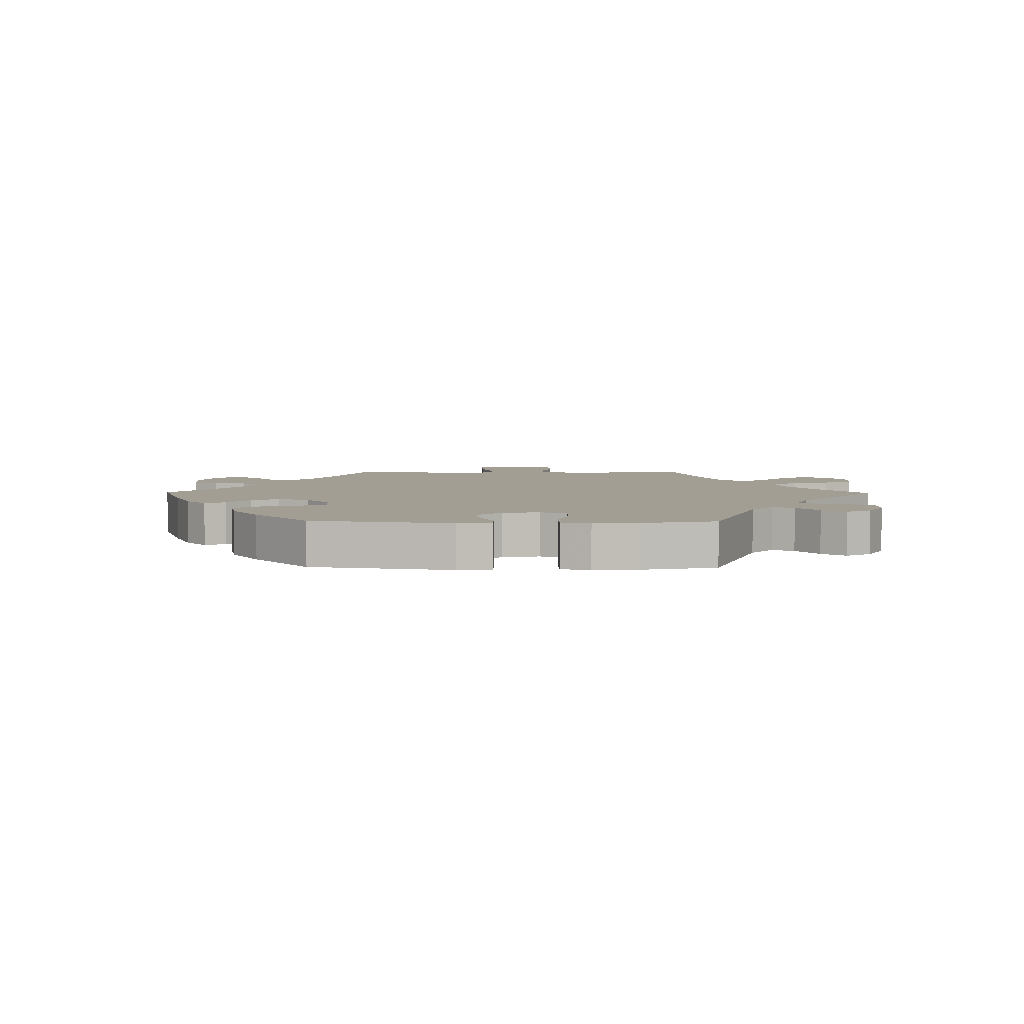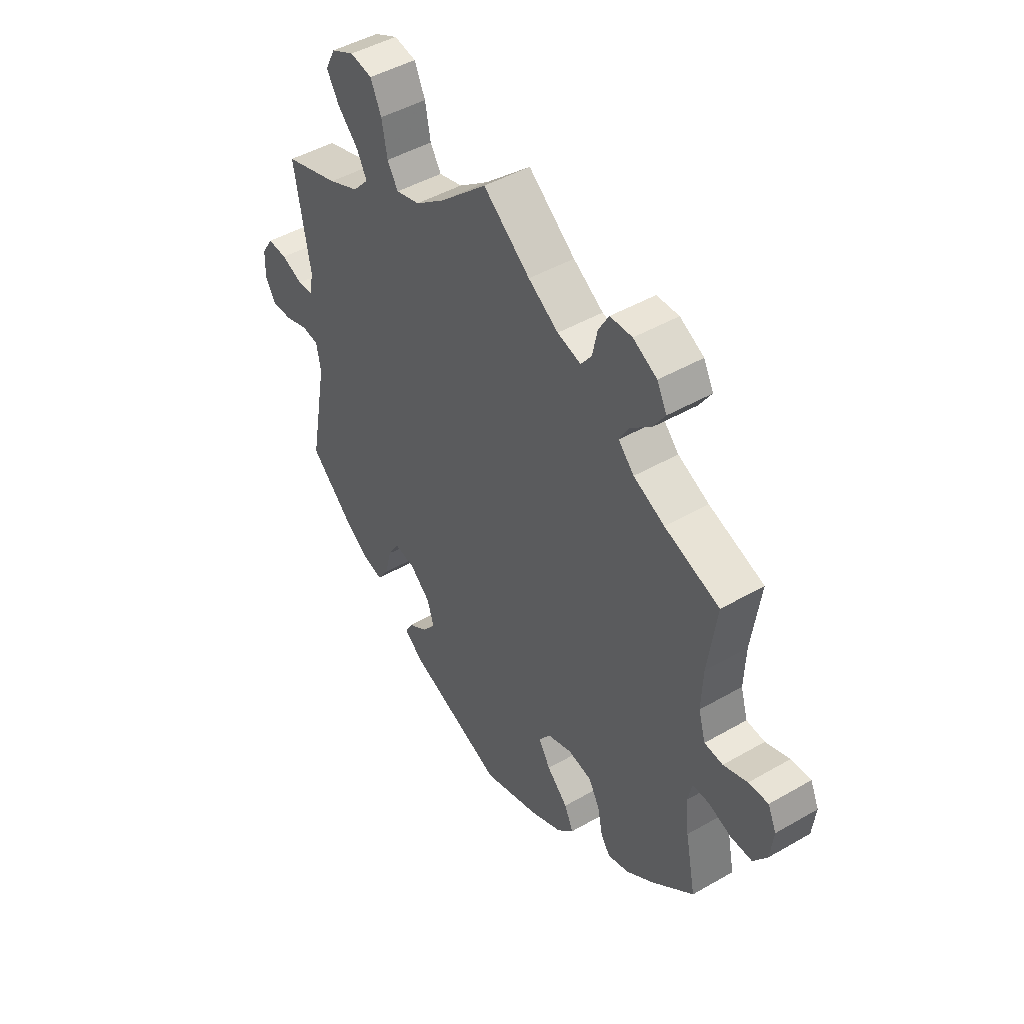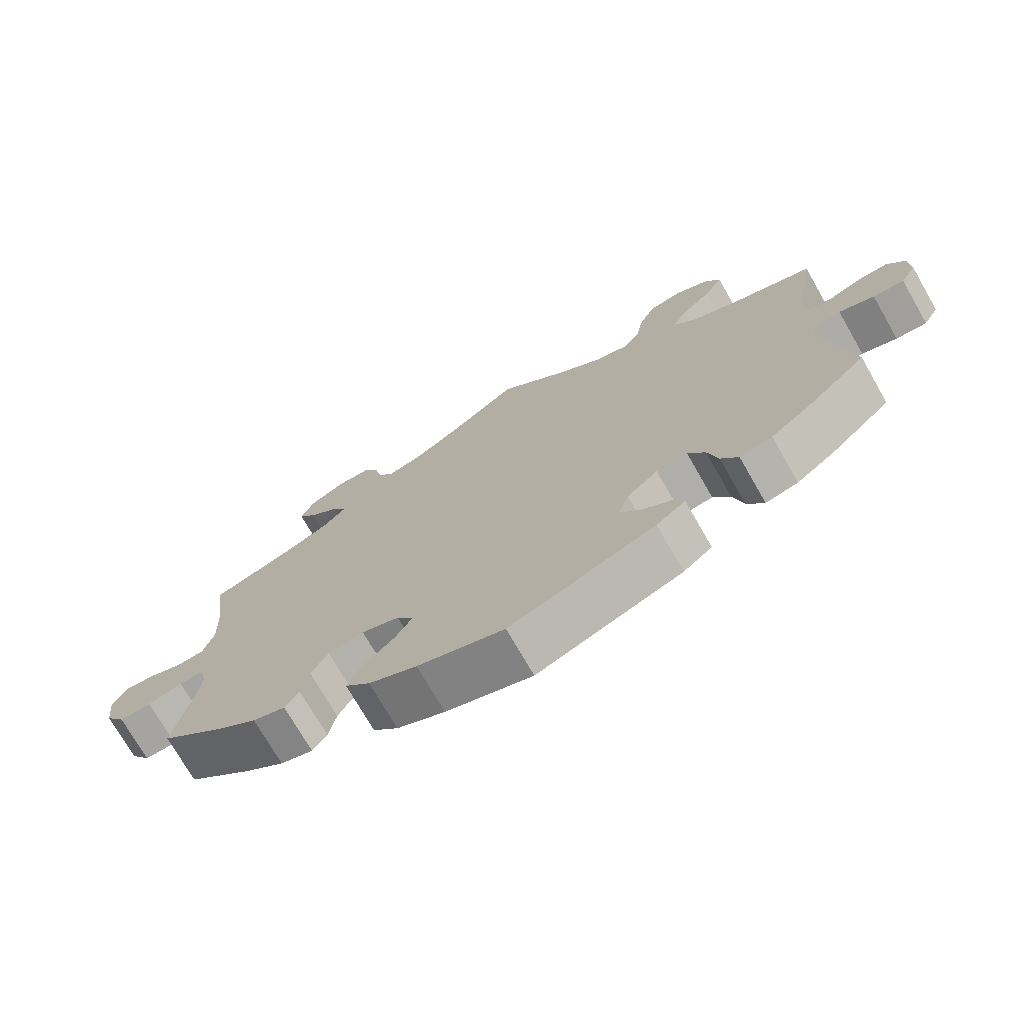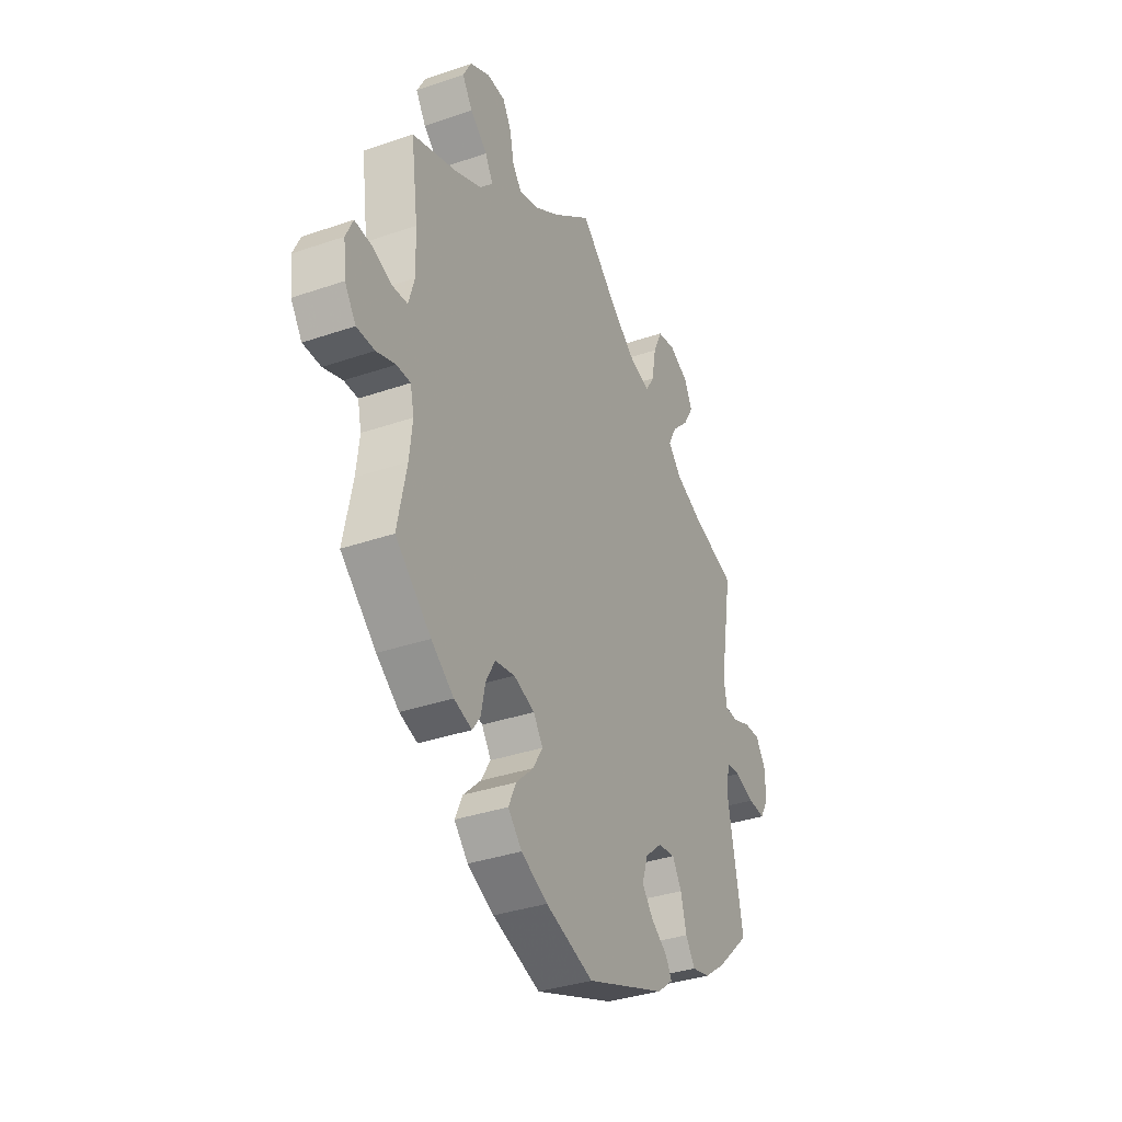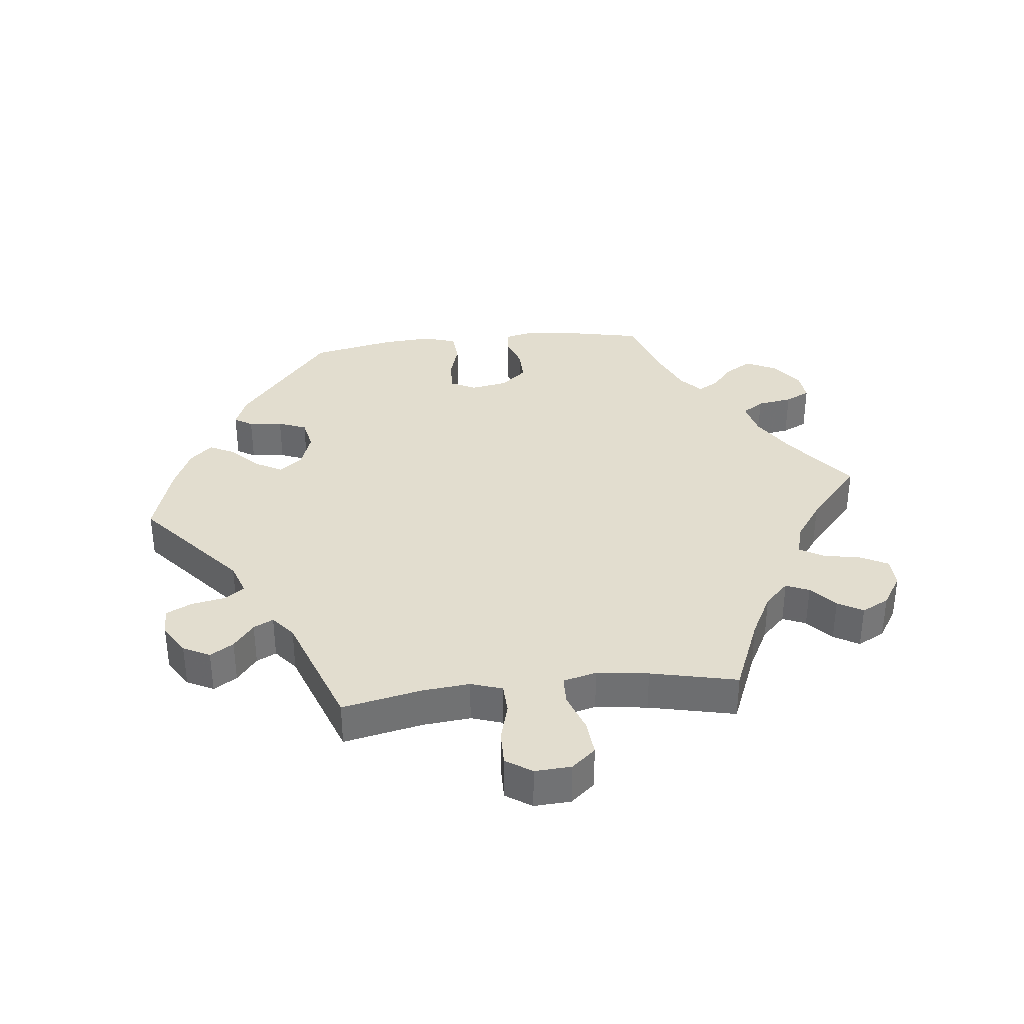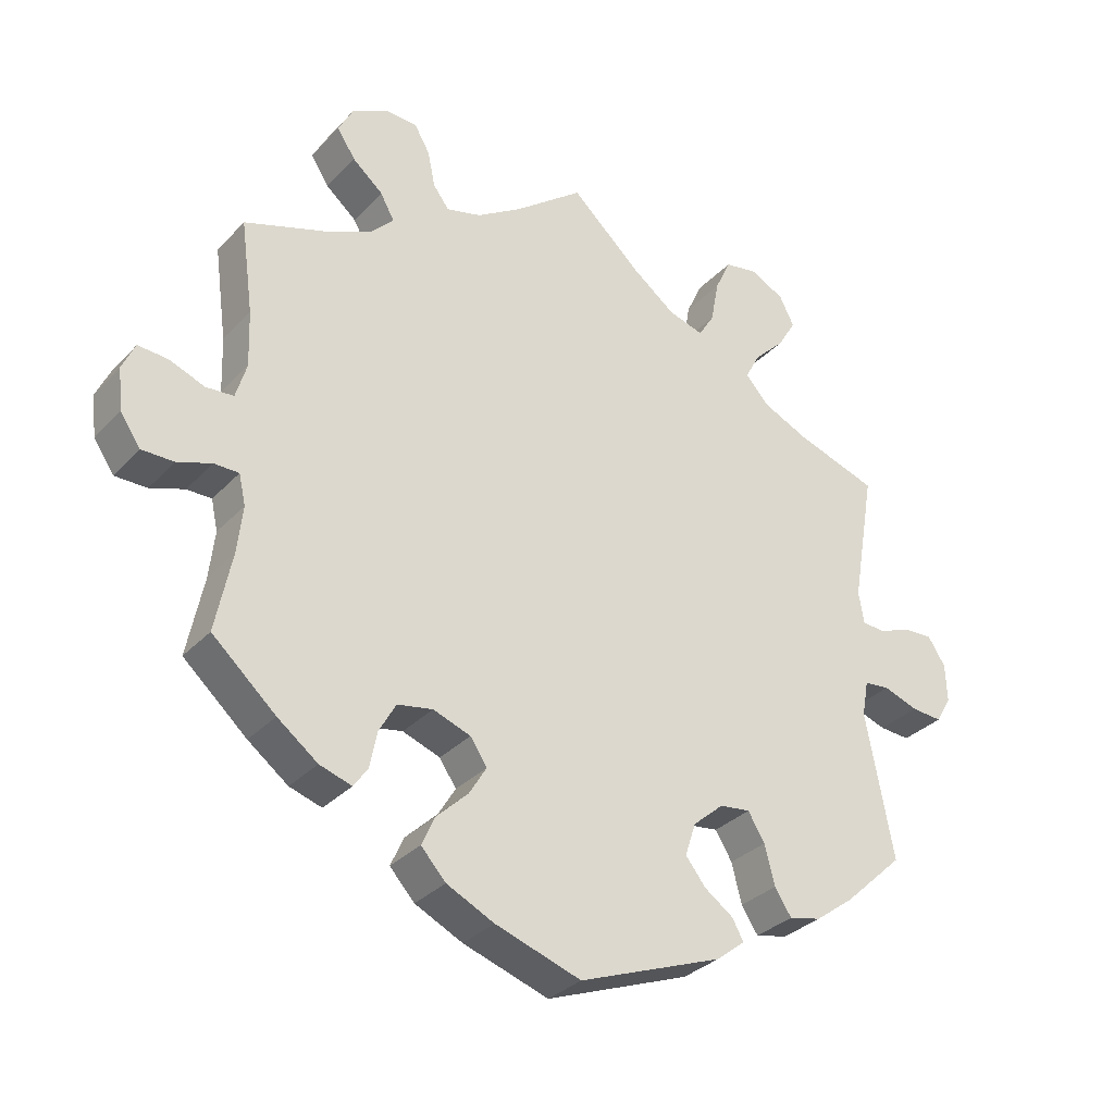
<metadata>
{"format":"obj","ext":"obj","renderer":"f3d","projection":"perspective","resolution":1024,"background":"white","views":[{"elev":5.1,"azim":-149.1,"up":"+Y"},{"elev":46.5,"azim":56.7,"up":"+Z"},{"elev":-73.5,"azim":-150.1,"up":"+Z"},{"elev":-35.4,"azim":114.5,"up":"+Z"},{"elev":35.0,"azim":-36.1,"up":"+Y"},{"elev":-32.1,"azim":144.7,"up":"+Z"}]}
</metadata>
<code>
v -0.544 0.07 -0.036
v -0.223 0.07 0.46
v 0.302 0.07 -0.37
v -0.283 0.07 0.616
v -0.332 0.07 0.625
v -0.378 0.07 0.508
v 0.104 0.07 0.539
v 0.168 0.07 -0.335
v -0.247 0.07 0.499
v -0.259 0.07 0.564
v -0.665 0.07 -0.017
v 0.33 0.07 0.609
v -0.276 0.07 -0.31
v 0 0.07 -0.62
v -0.23 0.07 -0.316
v 0 0.07 0.62
v -0.17 0.07 0.475
v 0.143 0.07 -0.372
v 0.258 0.07 0.567
v 0.277 0.07 -0.325
v -0.545 0.07 0.059
v 0.415 0.07 0.352
v -0.502 0.07 0.109
v 0.334 0.07 -0.454
v 0.383 0.07 0.581
v 0.669 0.07 0.054
v -0.332 0.07 0.462
v -0.447 0.07 -0.394
v -0.215 0.07 -0.538
v 0.603 0.07 -0.094
v 0.346 0.07 0.384
v -0.104 0.07 0.525
v 0.216 0.07 -0.46
v -0.316 0.07 -0.41
v 0.223 0.07 0.482
v 0.513 0.07 -0.192
v -0.593 0.07 0.078
v 0.651 0.07 -0.094
v -0.537 0.07 -0.31
v 0.311 0.07 0.42
v 0.128 0.07 -0.578
v -0.537 0.07 0.31
v 0.515 0.07 -0.076
v 0.247 0.07 0.514
v -0.414 0.07 0.35
v 0.378 0.07 0.497
v -0.384 0.07 0.599
v -0.258 0.07 -0.504
v 0.572 0.07 0.031
v 0.382 0.07 -0.439
v -0.31 0.07 0.42
v 0.332 0.07 0.458
v -0.663 0.07 0.04
v -0.341 0.07 -0.448
v 0.281 0.07 0.607
v -0.242 0.07 -0.474
v -0.184 0.07 -0.356
v 0.518 0.07 0.171
v -0.301 0.07 -0.351
v 0.236 0.07 -0.504
v -0.51 0.07 0.061
v 0.405 0.07 0.539
v -0.406 0.07 0.555
v 0.537 0.07 -0.31
v 0.537 0.07 0.31
v -0.168 0.07 -0.405
v -0.506 0.07 -0.04
v 0.199 0.07 -0.544
v 0.515 0.07 0.088
v 0.688 0.07 0.012
v -0.642 0.07 -0.057
v -0.596 0.07 -0.054
v 0.224 0.07 -0.315
v 0.625 0.07 0.051
v 0.552 0.07 -0.076
v -0.198 0.07 -0.443
v -0.496 0.07 -0.094
v 0.169 0.07 -0.415
v 0.681 0.07 -0.05
v 0.313 0.07 -0.424
v -0.637 0.07 0.08
v 0.171 0.07 0.496
v -0.389 0.07 -0.437
v -0.345 0.07 0.381
v 0.531 0.07 0.034
v 0.505 0.07 -0.121
v 0.442 0.07 -0.394
v -0.544 -0 -0.036
v -0.223 -0 0.46
v 0.302 -0 -0.37
v -0.283 -0 0.616
v -0.332 -0 0.625
v -0.378 -0 0.508
v 0.104 -0 0.539
v 0.168 -0 -0.335
v -0.247 -0 0.499
v -0.259 -0 0.564
v -0.665 -0 -0.017
v 0.33 -0 0.609
v -0.276 -0 -0.31
v 0 -0 -0.62
v -0.23 -0 -0.316
v 0 -0 0.62
v -0.17 -0 0.475
v 0.143 -0 -0.372
v 0.258 -0 0.567
v 0.277 -0 -0.325
v -0.545 -0 0.059
v 0.415 -0 0.352
v -0.502 -0 0.109
v 0.334 -0 -0.454
v 0.383 -0 0.581
v 0.669 -0 0.054
v -0.332 -0 0.462
v -0.447 -0 -0.394
v -0.215 -0 -0.538
v 0.603 -0 -0.094
v 0.346 -0 0.384
v -0.104 -0 0.525
v 0.216 -0 -0.46
v -0.316 -0 -0.41
v 0.223 -0 0.482
v 0.513 -0 -0.192
v -0.593 -0 0.078
v 0.651 -0 -0.094
v -0.537 -0 -0.31
v 0.311 -0 0.42
v 0.128 -0 -0.578
v -0.537 -0 0.31
v 0.515 -0 -0.076
v 0.247 -0 0.514
v -0.414 -0 0.35
v 0.378 -0 0.497
v -0.384 -0 0.599
v -0.258 -0 -0.504
v 0.572 -0 0.031
v 0.382 -0 -0.439
v -0.31 -0 0.42
v 0.332 -0 0.458
v -0.663 -0 0.04
v -0.341 -0 -0.448
v 0.281 -0 0.607
v -0.242 -0 -0.474
v -0.184 -0 -0.356
v 0.518 -0 0.171
v -0.301 -0 -0.351
v 0.236 -0 -0.504
v -0.51 -0 0.061
v 0.405 -0 0.539
v -0.406 -0 0.555
v 0.537 -0 -0.31
v 0.537 -0 0.31
v -0.168 -0 -0.405
v -0.506 -0 -0.04
v 0.199 -0 -0.544
v 0.515 -0 0.088
v 0.688 -0 0.012
v -0.642 -0 -0.057
v -0.596 -0 -0.054
v 0.224 -0 -0.315
v 0.625 -0 0.051
v 0.552 -0 -0.076
v -0.198 -0 -0.443
v -0.496 -0 -0.094
v 0.169 -0 -0.415
v 0.681 -0 -0.05
v 0.313 -0 -0.424
v -0.637 -0 0.08
v 0.171 -0 0.496
v -0.389 -0 -0.437
v -0.345 -0 0.381
v 0.531 -0 0.034
v 0.505 -0 -0.121
v 0.442 -0 -0.394
f 22 65 58
f 31 22 58 69
f 40 31 69 85
f 25 62 46 52
f 25 52 40
f 12 25 40
f 44 19 55 12
f 35 44 12 40
f 82 35 40 85
f 32 16 7
f 17 32 7 82
f 2 17 82 85
f 5 4 10 9
f 5 9 2
f 47 5 2
f 27 6 63 47
f 51 27 47 2
f 84 51 2 85
f 23 42 45
f 61 23 45 84
f 53 81 37 21
f 53 21 61
f 11 53 61
f 1 72 71 11
f 67 1 11 61
f 77 67 61 84
f 59 34 54 83
f 13 59 83 28
f 29 48 56 76
f 29 76 66
f 14 29 66
f 41 14 66 57
f 78 33 60 68
f 18 78 68 41
f 50 24 80 3
f 50 3 20
f 36 64 87 50
f 86 36 50 20
f 43 86 20 73
f 79 38 30 75
f 79 75 43
f 70 79 43
f 49 74 26 70
f 85 49 70 43
f 13 28 39 77
f 15 13 77 84
f 18 41 57 15
f 8 18 15 84
f 73 8 84
f 85 43 73 84
f 145 152 109
f 156 145 109 118
f 172 156 118 127
f 139 133 149 112
f 127 139 112
f 127 112 99
f 99 142 106 131
f 127 99 131 122
f 172 127 122 169
f 94 103 119
f 169 94 119 104
f 172 169 104 89
f 96 97 91 92
f 89 96 92
f 89 92 134
f 134 150 93 114
f 89 134 114 138
f 172 89 138 171
f 132 129 110
f 171 132 110 148
f 108 124 168 140
f 148 108 140
f 148 140 98
f 98 158 159 88
f 148 98 88 154
f 171 148 154 164
f 170 141 121 146
f 115 170 146 100
f 163 143 135 116
f 153 163 116
f 153 116 101
f 144 153 101 128
f 155 147 120 165
f 128 155 165 105
f 90 167 111 137
f 107 90 137
f 137 174 151 123
f 107 137 123 173
f 160 107 173 130
f 162 117 125 166
f 130 162 166
f 130 166 157
f 157 113 161 136
f 130 157 136 172
f 164 126 115 100
f 171 164 100 102
f 102 144 128 105
f 171 102 105 95
f 171 95 160
f 171 160 130 172
f 58 145 156 69
f 69 156 172 85
f 85 172 136 49
f 49 136 161 74
f 74 161 113 26
f 26 113 157 70
f 70 157 166 79
f 79 166 125 38
f 38 125 117 30
f 30 117 162 75
f 75 162 130 43
f 43 130 173 86
f 86 173 123 36
f 36 123 151 64
f 64 151 174 87
f 87 174 137 50
f 50 137 111 24
f 24 111 167 80
f 80 167 90 3
f 3 90 107 20
f 20 107 160 73
f 73 160 95 8
f 8 95 105 18
f 18 105 165 78
f 78 165 120 33
f 33 120 147 60
f 60 147 155 68
f 68 155 128 41
f 41 128 101 14
f 14 101 116 29
f 29 116 135 48
f 48 135 143 56
f 56 143 163 76
f 76 163 153 66
f 66 153 144 57
f 57 144 102 15
f 15 102 100 13
f 13 100 146 59
f 59 146 121 34
f 34 121 141 54
f 54 141 170 83
f 83 170 115 28
f 28 115 126 39
f 39 126 164 77
f 77 164 154 67
f 67 154 88 1
f 1 88 159 72
f 72 159 158 71
f 71 158 98 11
f 11 98 140 53
f 53 140 168 81
f 81 168 124 37
f 37 124 108 21
f 21 108 148 61
f 61 148 110 23
f 23 110 129 42
f 42 129 132 45
f 45 132 171 84
f 84 171 138 51
f 51 138 114 27
f 27 114 93 6
f 6 93 150 63
f 63 150 134 47
f 47 134 92 5
f 5 92 91 4
f 4 91 97 10
f 10 97 96 9
f 9 96 89 2
f 2 89 104 17
f 17 104 119 32
f 32 119 103 16
f 16 103 94 7
f 7 94 169 82
f 82 169 122 35
f 35 122 131 44
f 44 131 106 19
f 19 106 142 55
f 55 142 99 12
f 12 99 112 25
f 25 112 149 62
f 62 149 133 46
f 46 133 139 52
f 52 139 127 40
f 40 127 118 31
f 31 118 109 22
f 22 109 152 65
f 65 152 145 58

</code>
